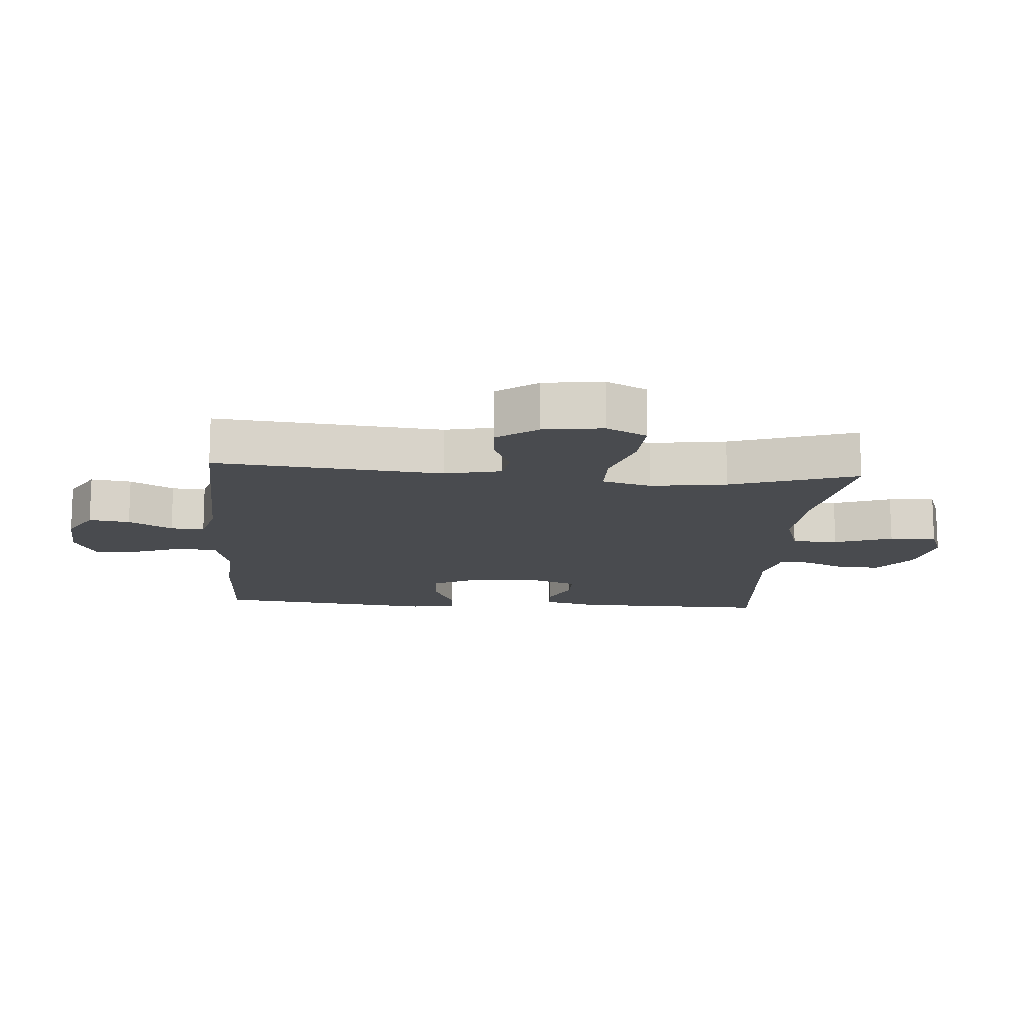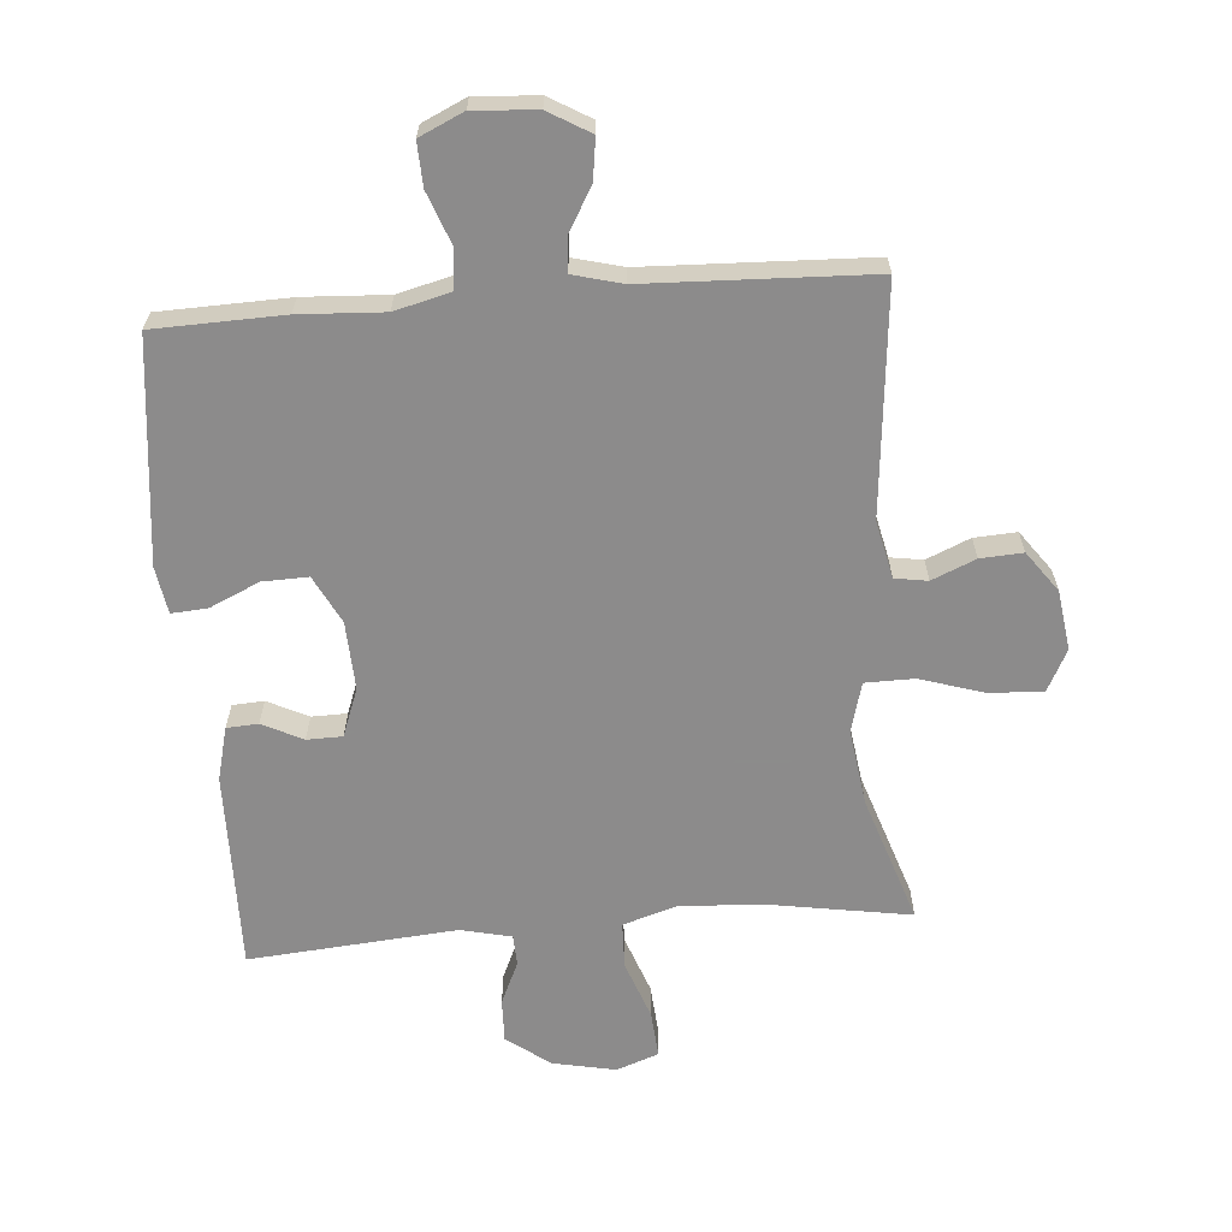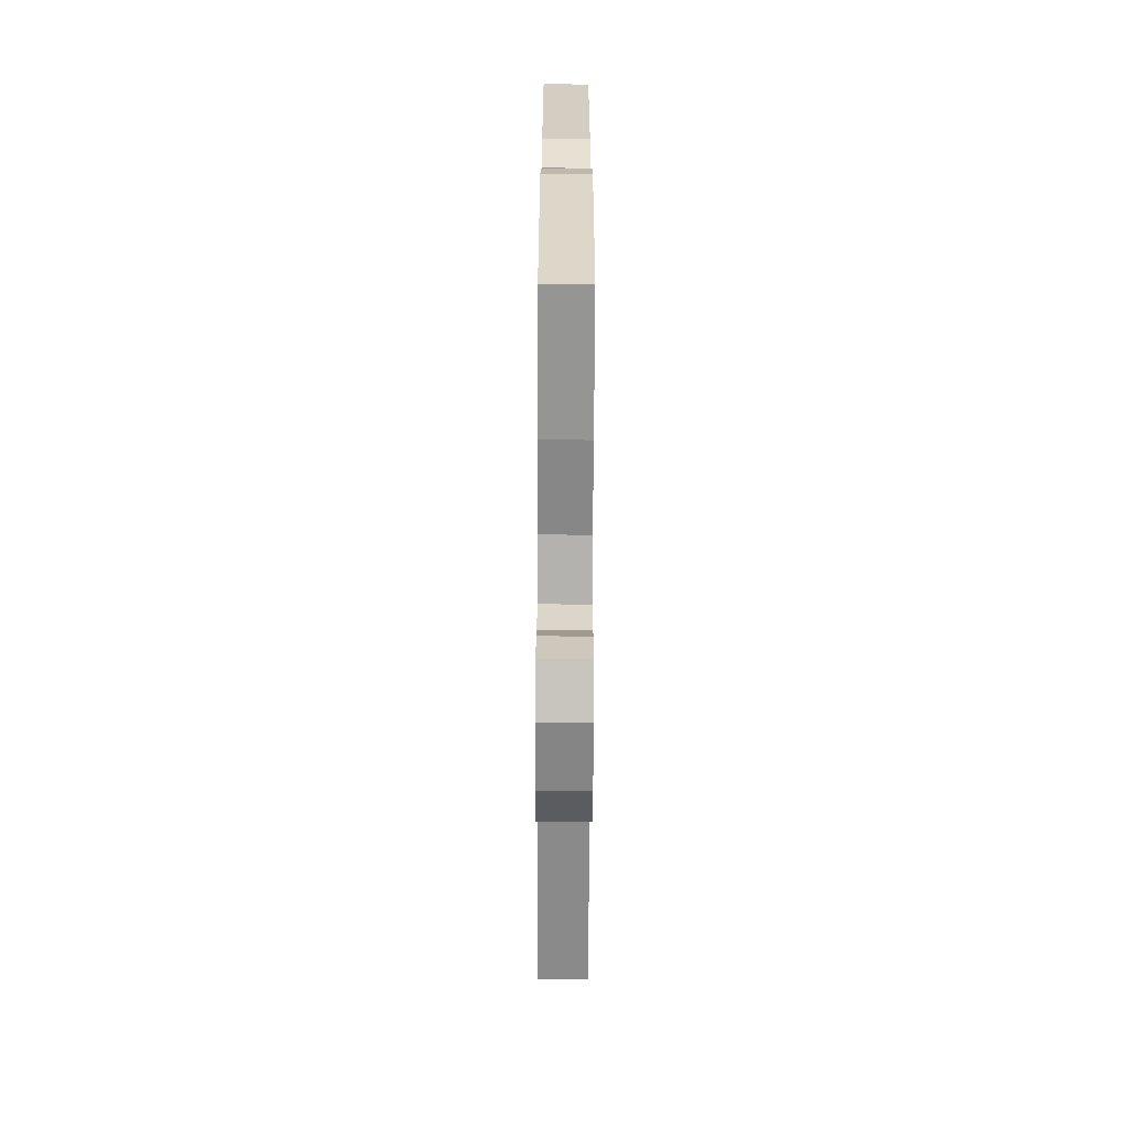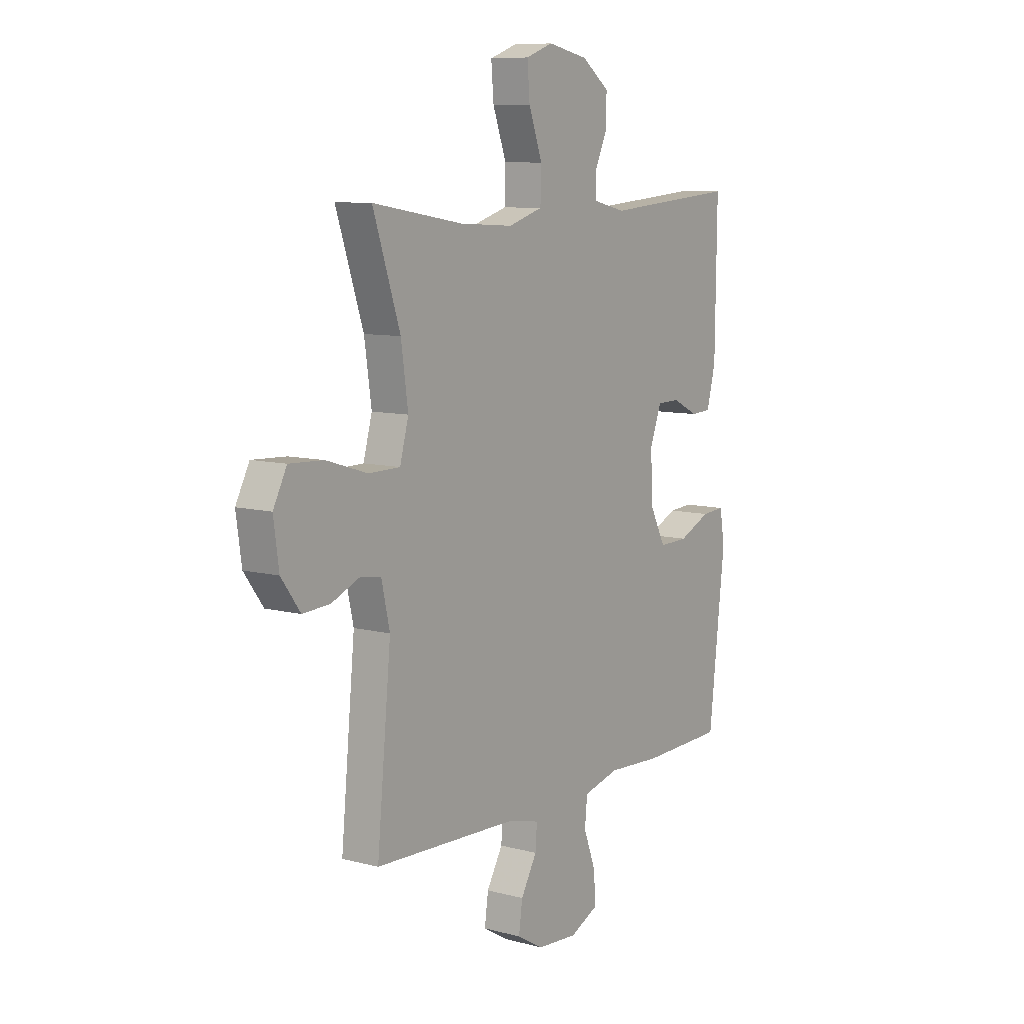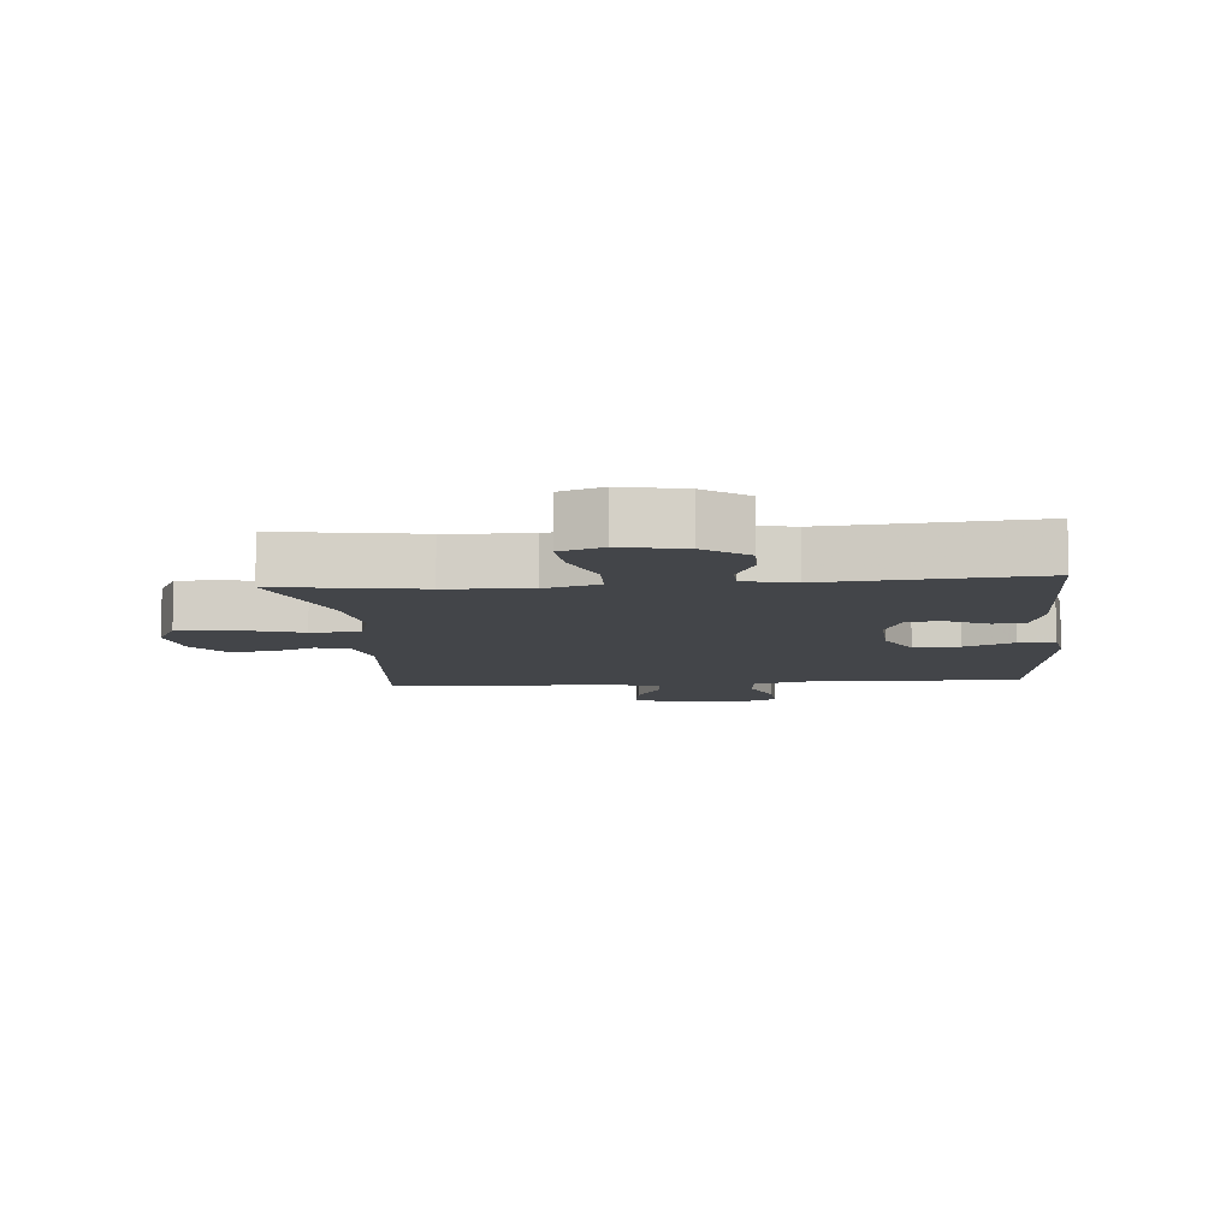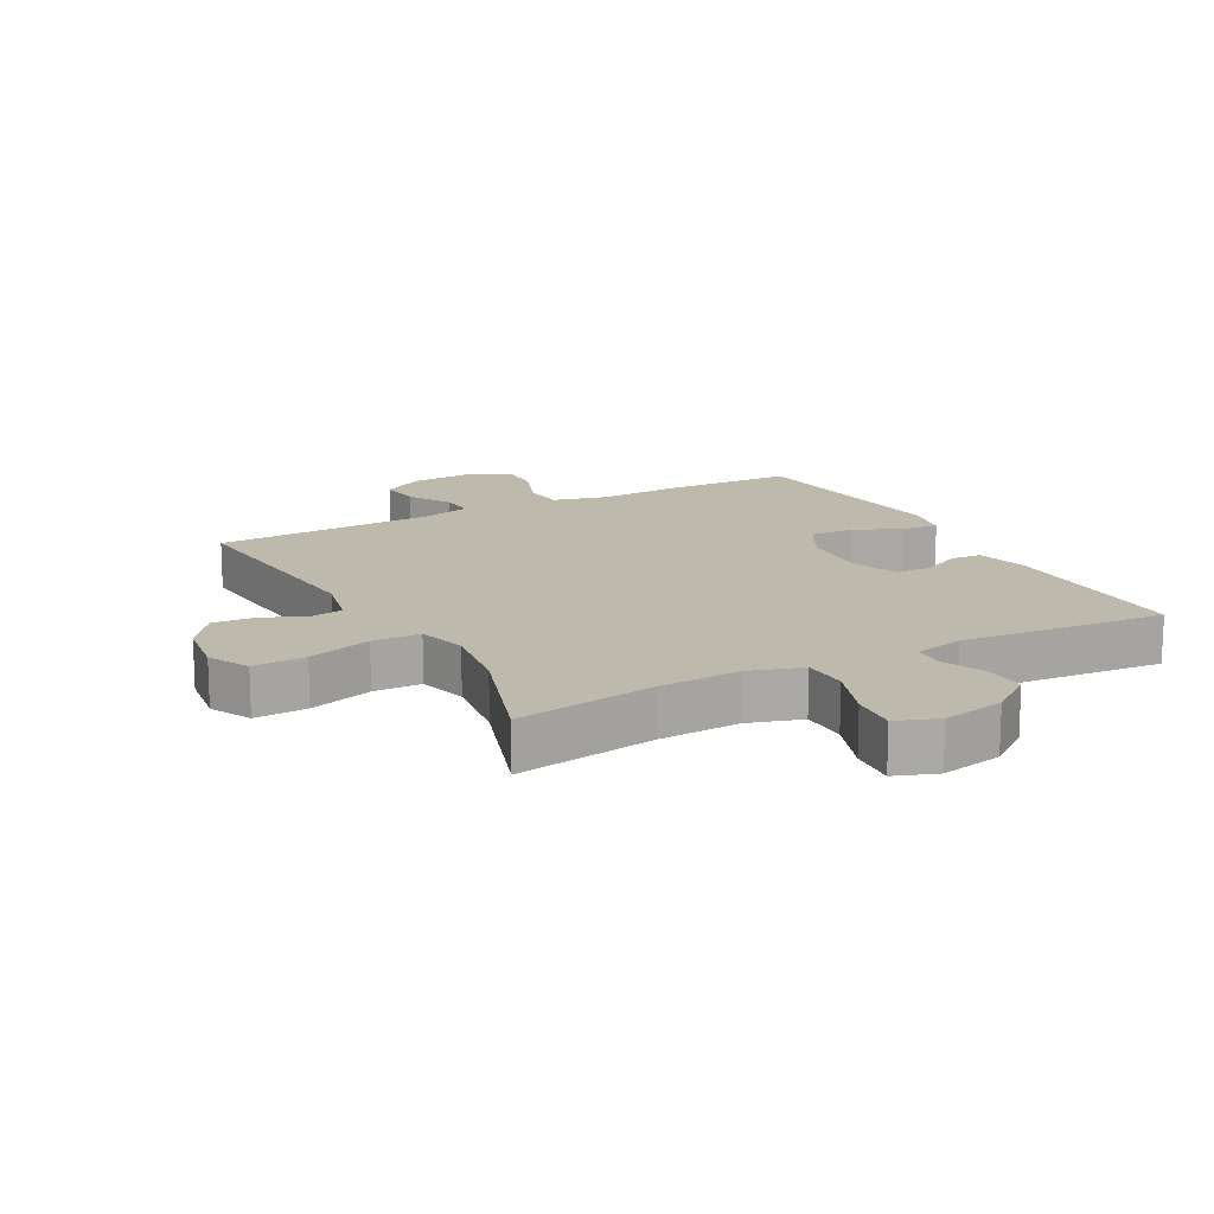
<metadata>
{"format":"obj","ext":"obj","renderer":"f3d","projection":"perspective","resolution":1024,"background":"white","views":[{"elev":-14.2,"azim":-94.4,"up":"+Y"},{"elev":-64.0,"azim":-175.5,"up":"+Y"},{"elev":-65.6,"azim":89.7,"up":"+Z"},{"elev":9.0,"azim":-55.0,"up":"+Z"},{"elev":-8.6,"azim":5.1,"up":"+Y"},{"elev":15.3,"azim":-28.2,"up":"+Y"}]}
</metadata>
<code>
v 0.5 0.07 0.5
v 0.496 0.07 0.19
v 0.475 0.07 0.107
v 0.426 0.07 0.104
v 0.363 0.07 0.135
v 0.308 0.07 0.134
v 0.28 0.07 0.059
v 0.285 0.07 -0.047
v 0.323 0.07 -0.121
v 0.394 0.07 -0.119
v 0.471 0.07 -0.084
v 0.527 0.07 -0.08
v 0.539 0.07 -0.153
v 0.5 0.07 -0.5
v 0.299 0.07 -0.506
v 0.167 0.07 -0.499
v 0.08 0.07 -0.521
v 0.074 0.07 -0.583
v 0.104 0.07 -0.663
v 0.107 0.07 -0.731
v 0.038 0.07 -0.763
v -0.06 0.07 -0.756
v -0.125 0.07 -0.718
v -0.116 0.07 -0.654
v -0.077 0.07 -0.586
v -0.073 0.07 -0.533
v -0.15 0.07 -0.513
v -0.5 0.07 -0.5
v -0.466 0.07 -0.144
v -0.486 0.07 -0.055
v -0.537 0.07 -0.047
v -0.605 0.07 -0.076
v -0.671 0.07 -0.08
v -0.717 0.07 -0.017
v -0.73 0.07 0.076
v -0.697 0.07 0.14
v -0.614 0.07 0.136
v -0.514 0.07 0.105
v -0.438 0.07 0.106
v -0.417 0.07 0.183
v -0.434 0.07 0.302
v -0.5 0.07 0.5
v -0.279 0.07 0.464
v -0.15 0.07 0.457
v -0.066 0.07 0.483
v -0.064 0.07 0.555
v -0.097 0.07 0.646
v -0.103 0.07 0.719
v -0.037 0.07 0.743
v 0.061 0.07 0.723
v 0.128 0.07 0.673
v 0.126 0.07 0.606
v 0.096 0.07 0.539
v 0.098 0.07 0.491
v 0.177 0.07 0.473
v 0.5 0 0.5
v 0.496 0 0.19
v 0.475 0 0.107
v 0.426 0 0.104
v 0.363 0 0.135
v 0.308 0 0.134
v 0.28 0 0.059
v 0.285 0 -0.047
v 0.323 0 -0.121
v 0.394 0 -0.119
v 0.471 0 -0.084
v 0.527 0 -0.08
v 0.539 0 -0.153
v 0.5 0 -0.5
v 0.299 0 -0.506
v 0.167 0 -0.499
v 0.08 0 -0.521
v 0.074 0 -0.583
v 0.104 0 -0.663
v 0.107 0 -0.731
v 0.038 0 -0.763
v -0.06 0 -0.756
v -0.125 0 -0.718
v -0.116 0 -0.654
v -0.077 0 -0.586
v -0.073 0 -0.533
v -0.15 0 -0.513
v -0.5 0 -0.5
v -0.466 0 -0.144
v -0.486 0 -0.055
v -0.537 0 -0.047
v -0.605 0 -0.076
v -0.671 0 -0.08
v -0.717 0 -0.017
v -0.73 0 0.076
v -0.697 0 0.14
v -0.614 0 0.136
v -0.514 0 0.105
v -0.438 0 0.106
v -0.417 0 0.183
v -0.434 0 0.302
v -0.5 0 0.5
v -0.279 0 0.464
v -0.15 0 0.457
v -0.066 0 0.483
v -0.064 0 0.555
v -0.097 0 0.646
v -0.103 0 0.719
v -0.037 0 0.743
v 0.061 0 0.723
v 0.128 0 0.673
v 0.126 0 0.606
v 0.096 0 0.539
v 0.098 0 0.491
v 0.177 0 0.473
f 51 52 53
f 50 51 53
f 49 50 53
f 48 49 53
f 47 48 53
f 46 47 53
f 45 46 53 54
f 44 45 54 55
f 41 42 43
f 40 41 43 44
f 39 40 44 55
f 36 37 38
f 35 36 38
f 34 35 38
f 33 34 38
f 32 33 38
f 31 32 38
f 30 31 38 39
f 39 55 1
f 30 39 1
f 29 30 1
f 23 24 25
f 22 23 25
f 21 22 25
f 20 21 25
f 19 20 25
f 18 19 25
f 17 18 25 26
f 16 17 26 27
f 14 15 16
f 13 14 16
f 12 13 16
f 11 12 16
f 10 11 16
f 27 28 29
f 16 27 29
f 10 16 29
f 9 10 29
f 3 4 5
f 2 3 5
f 1 2 5
f 1 5 6
f 29 1 6
f 8 9 29
f 7 8 29
f 6 7 29
f 108 107 106
f 108 106 105
f 108 105 104
f 108 104 103
f 108 103 102
f 108 102 101
f 109 108 101 100
f 110 109 100 99
f 98 97 96
f 99 98 96 95
f 110 99 95 94
f 93 92 91
f 93 91 90
f 93 90 89
f 93 89 88
f 93 88 87
f 93 87 86
f 94 93 86 85
f 56 110 94
f 56 94 85
f 56 85 84
f 80 79 78
f 80 78 77
f 80 77 76
f 80 76 75
f 80 75 74
f 80 74 73
f 81 80 73 72
f 82 81 72 71
f 71 70 69
f 71 69 68
f 71 68 67
f 71 67 66
f 71 66 65
f 84 83 82
f 84 82 71
f 84 71 65
f 84 65 64
f 60 59 58
f 60 58 57
f 60 57 56
f 61 60 56
f 61 56 84
f 84 64 63
f 84 63 62
f 84 62 61
f 1 56 57 2
f 2 57 58 3
f 3 58 59 4
f 4 59 60 5
f 5 60 61 6
f 6 61 62 7
f 7 62 63 8
f 8 63 64 9
f 9 64 65 10
f 10 65 66 11
f 11 66 67 12
f 12 67 68 13
f 13 68 69 14
f 14 69 70 15
f 15 70 71 16
f 16 71 72 17
f 17 72 73 18
f 18 73 74 19
f 19 74 75 20
f 20 75 76 21
f 21 76 77 22
f 22 77 78 23
f 23 78 79 24
f 24 79 80 25
f 25 80 81 26
f 26 81 82 27
f 27 82 83 28
f 28 83 84 29
f 29 84 85 30
f 30 85 86 31
f 31 86 87 32
f 32 87 88 33
f 33 88 89 34
f 34 89 90 35
f 35 90 91 36
f 36 91 92 37
f 37 92 93 38
f 38 93 94 39
f 39 94 95 40
f 40 95 96 41
f 41 96 97 42
f 42 97 98 43
f 43 98 99 44
f 44 99 100 45
f 45 100 101 46
f 46 101 102 47
f 47 102 103 48
f 48 103 104 49
f 49 104 105 50
f 50 105 106 51
f 51 106 107 52
f 52 107 108 53
f 53 108 109 54
f 54 109 110 55
f 55 110 56 1

</code>
